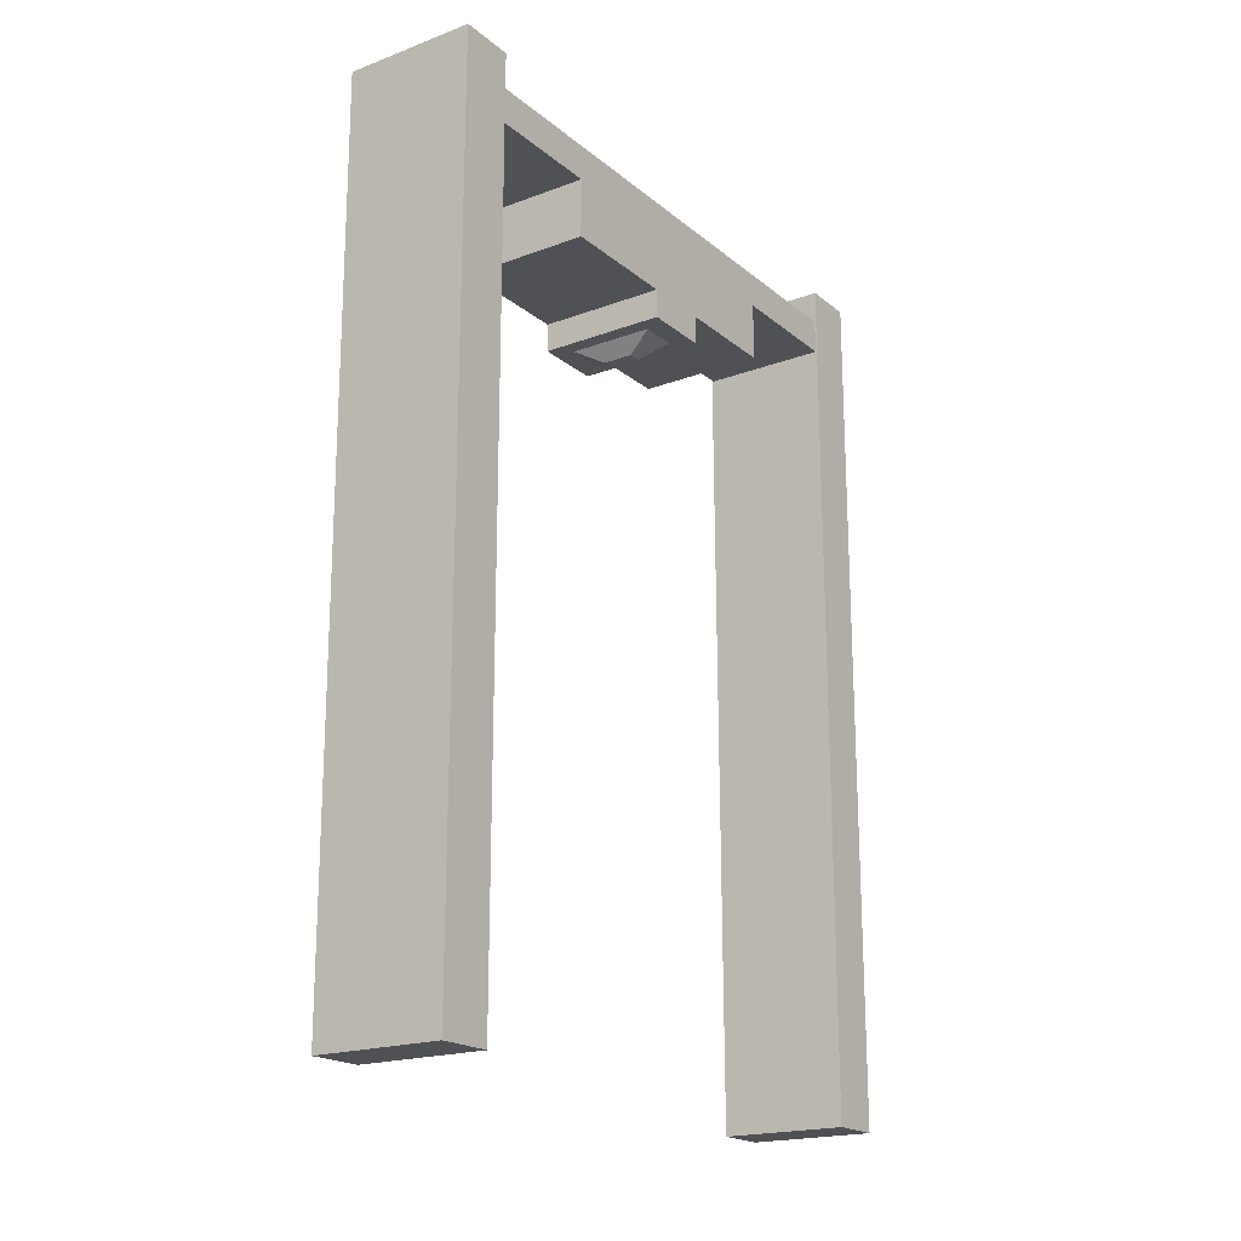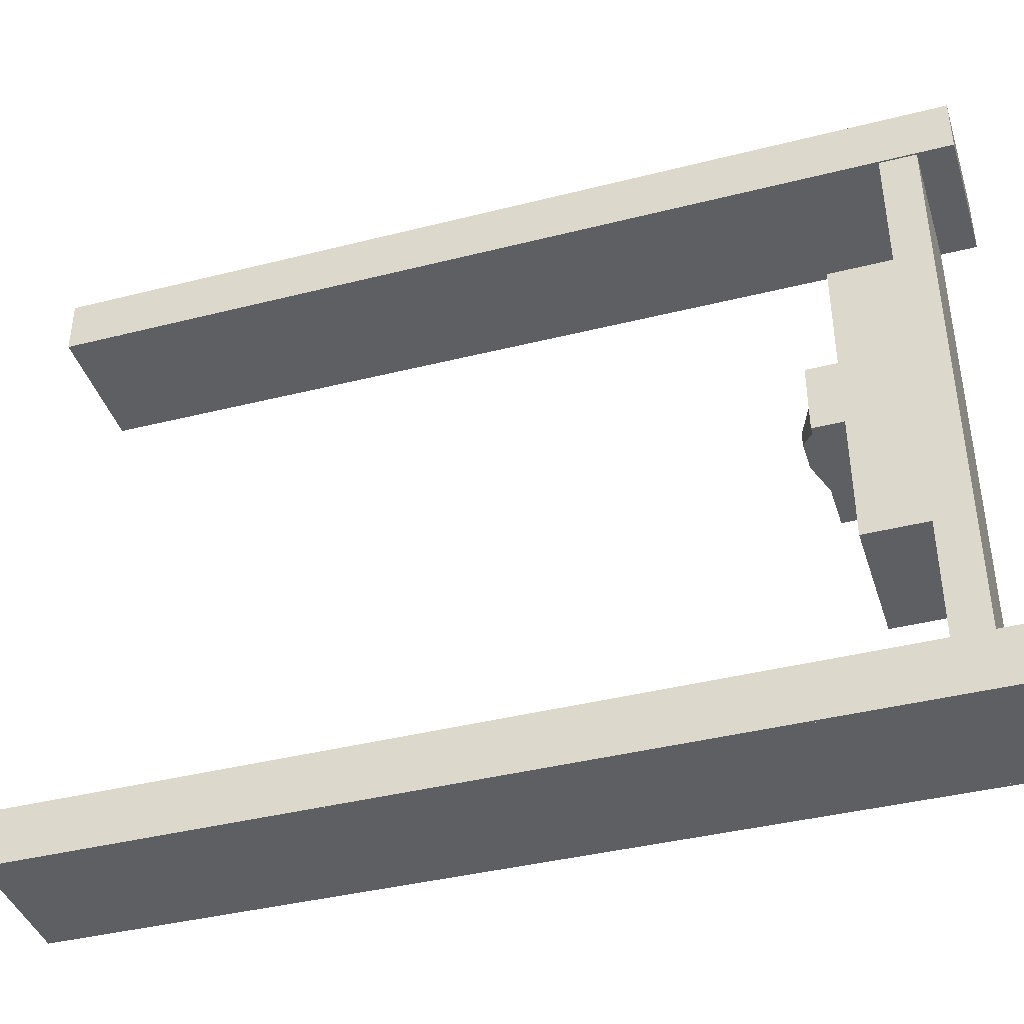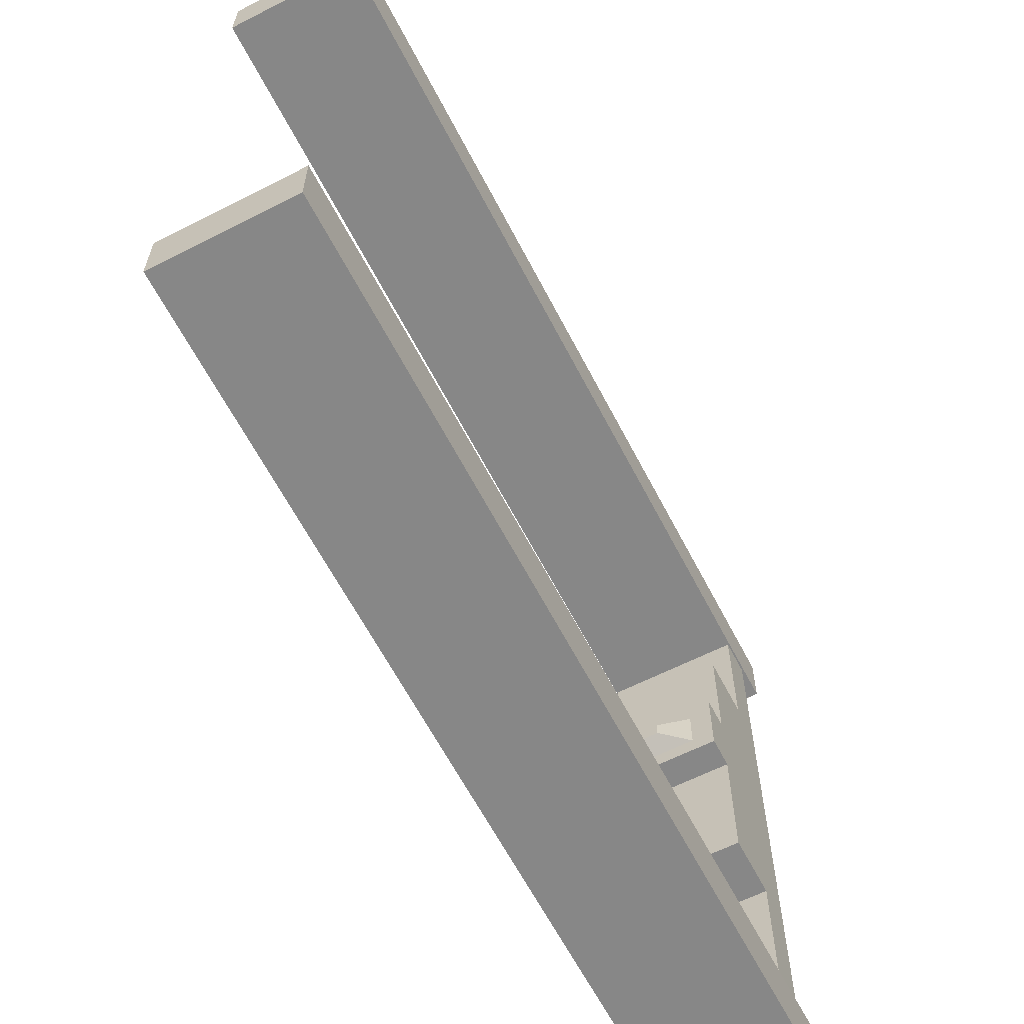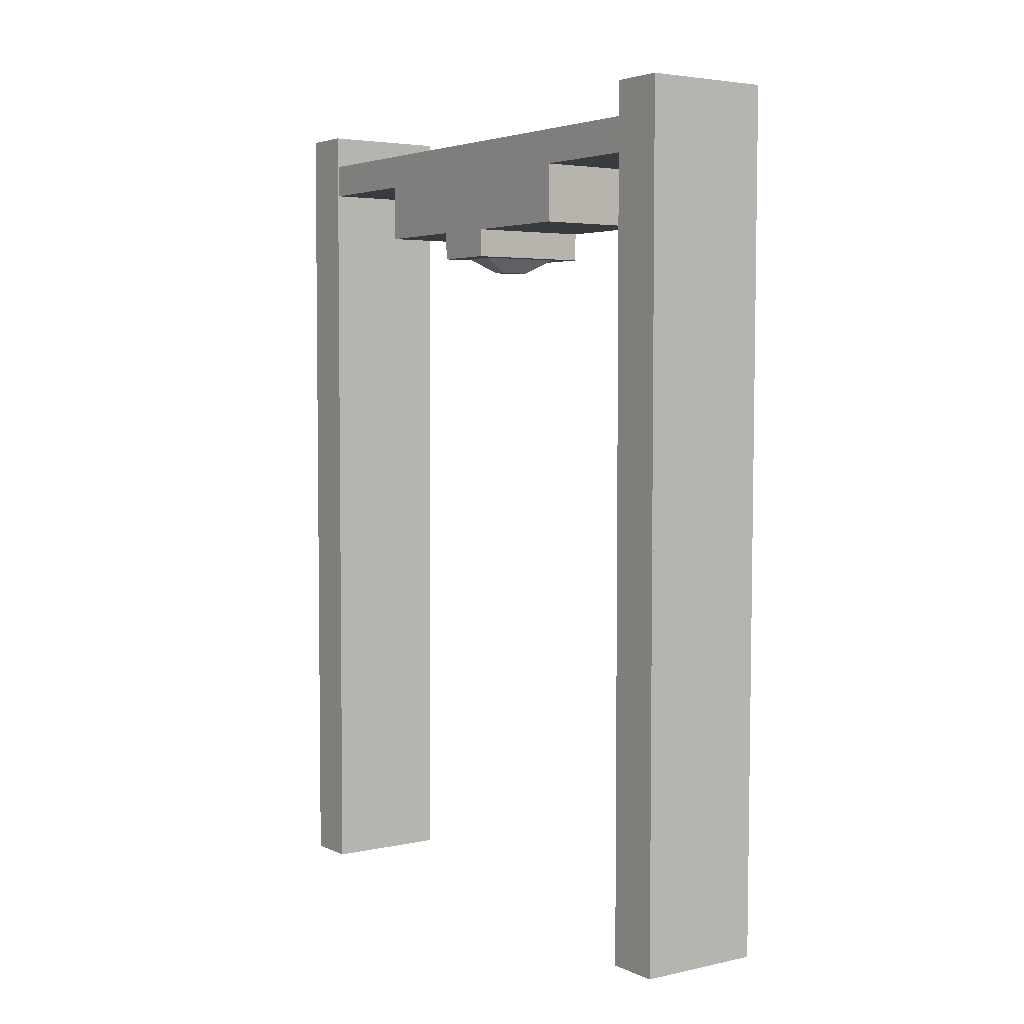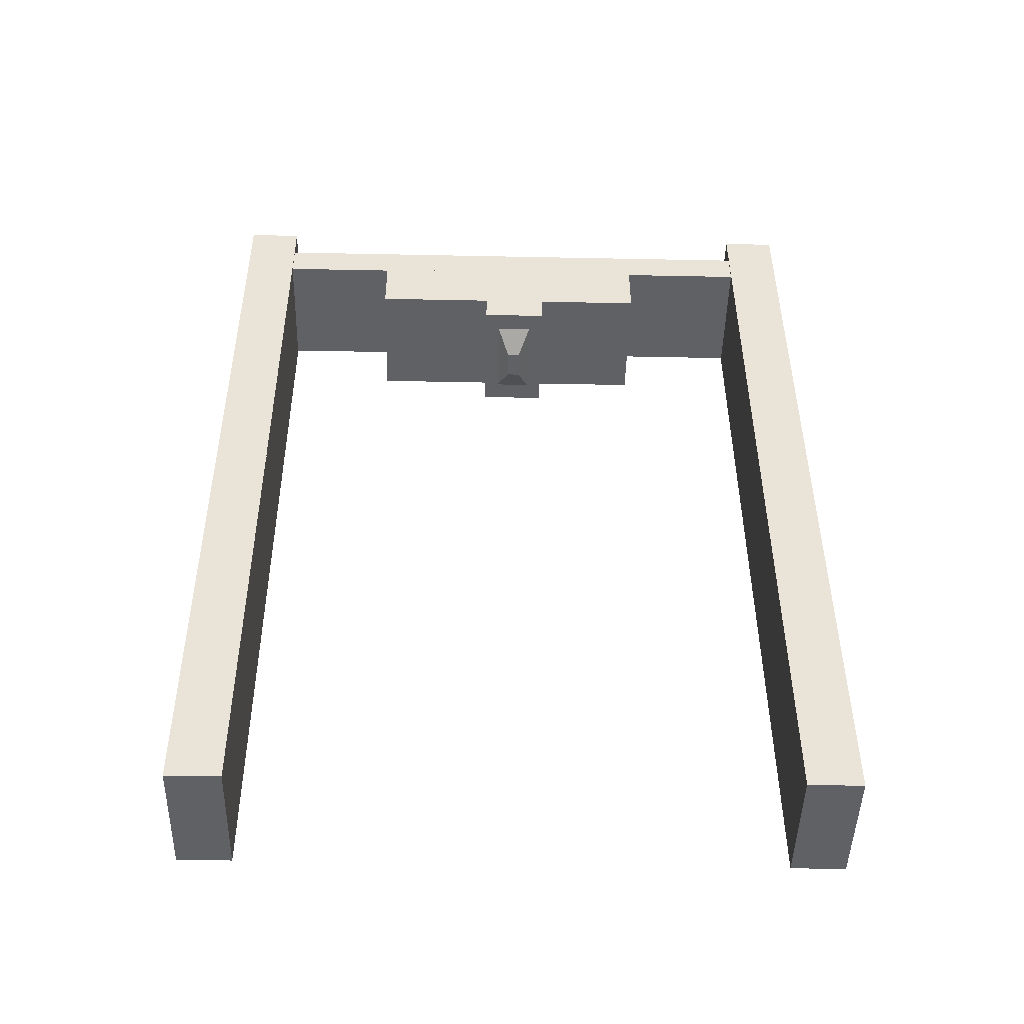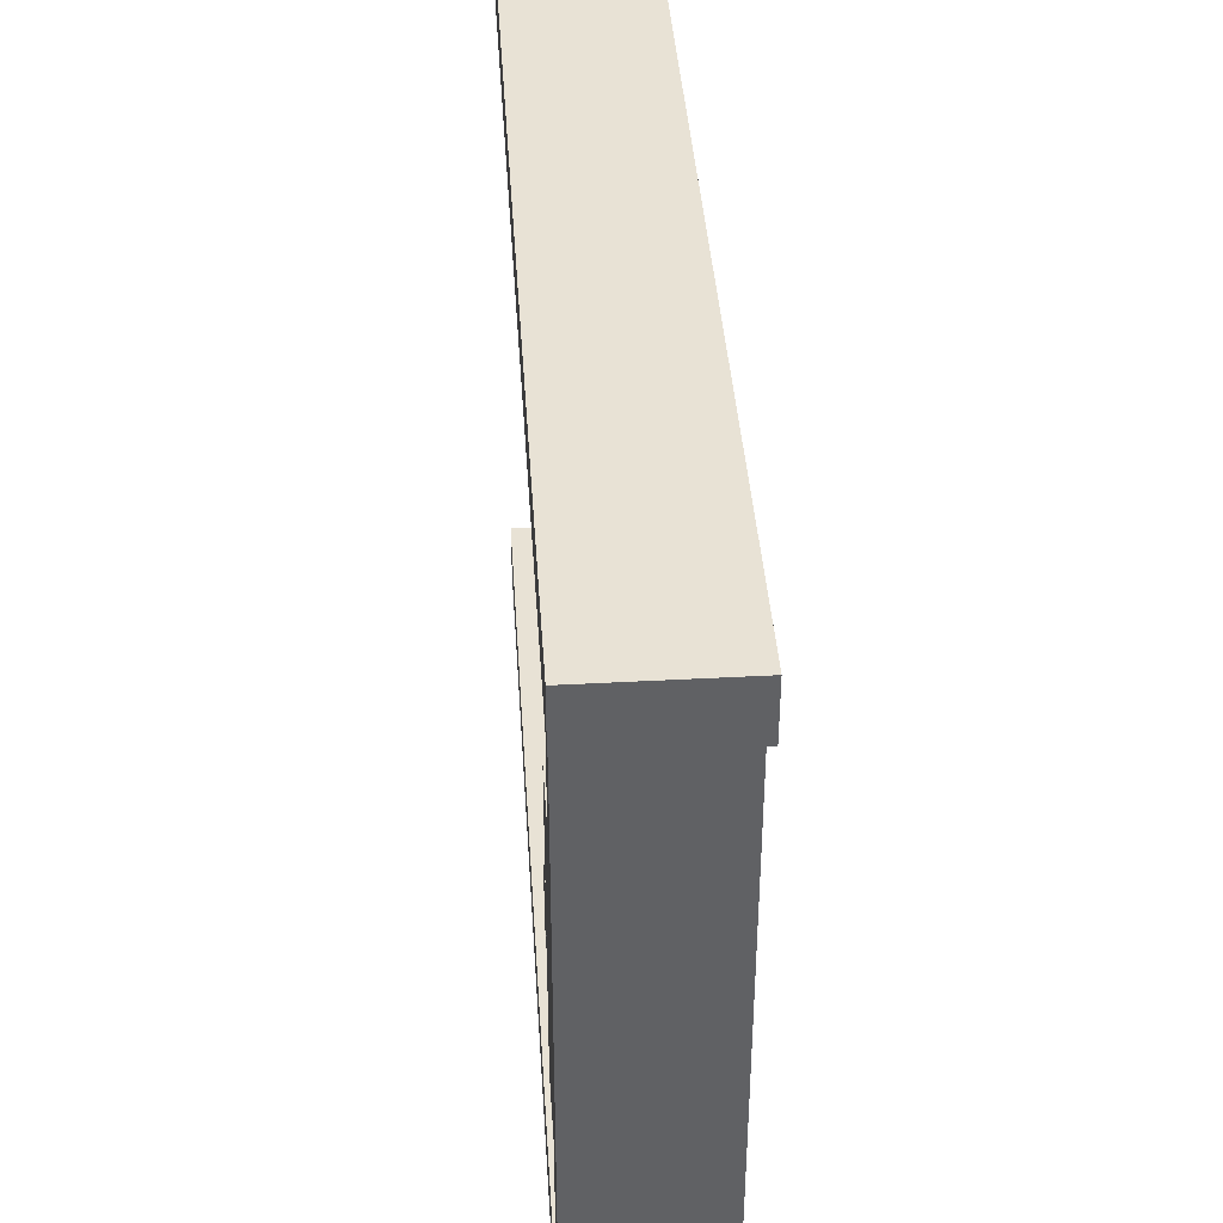
<metadata>
{"format":"obj","ext":"obj","renderer":"f3d","projection":"perspective","resolution":1024,"background":"white","views":[{"elev":-19.7,"azim":-145.5,"up":"+Y"},{"elev":-40.7,"azim":107.3,"up":"+Z"},{"elev":-62.4,"azim":27.3,"up":"+Z"},{"elev":4.0,"azim":144.9,"up":"+Y"},{"elev":-47.3,"azim":-91.3,"up":"+Y"},{"elev":40.7,"azim":176.2,"up":"+Z"}]}
</metadata>
<code>
o Crane_Cube.003
v -1.46 18.2 3.257
v -1.46 18.2 -3.596
v -1.46 16.81 3.257
v 1.46 18.2 -3.596
v -1.46 16.81 -3.596
v 1.46 18.2 3.257
v 1.46 16.81 -3.596
v 1.46 16.81 3.257
v -1.46 18.16 6.714
v -1.46 18.16 -6.739
v -1.46 18.95 6.714
v 1.46 18.16 -6.739
v -1.46 18.95 -6.739
v 1.46 18.16 6.714
v 1.46 18.95 -6.739
v 1.46 18.95 6.714
v -1.42 19.73 -6.288
v -1.42 19.73 -7.533
v -1.46 -0.2679 -6.223
v 1.5 19.73 -7.533
v -1.46 -0.2679 -7.467
v 1.5 19.73 -6.288
v 1.46 -0.2679 -6.223
v 1.42 19.73 -6.288
v 1.46 -0.2679 -6.223
v 1.42 19.73 -7.533
v 1.46 -0.2679 -7.467
v -1.5 19.73 -7.533
v -1.46 -0.2679 -7.467
v -1.46 -0.2679 -6.223
v -1.5 19.73 -6.288
v -1.46 16.92 0.772
v -1.46 16.92 -0.772
v -1.46 16.15 0.772
v 1.46 16.92 -0.772
v -1.46 16.15 -0.772
v 1.46 16.92 0.772
v 1.46 16.15 -0.772
v 1.46 16.15 0.772
v -1.138 16.23 0.4848
v -1.138 16.23 -0.4848
v -0.3459 15.81 0.1474
v 1.138 16.23 -0.4848
v -0.3459 15.81 -0.1474
v 1.138 16.23 0.4848
v 0.3459 15.81 -0.1474
v 0.3459 15.81 0.1474
v -1.42 19.73 7.402
v -1.42 19.73 6.158
v -1.46 -0.2679 7.467
v 1.5 19.73 6.158
v -1.46 -0.2679 6.223
v 1.5 19.73 7.402
v 1.46 -0.2679 7.467
v 1.42 19.73 7.402
v 1.46 -0.2679 7.467
v 1.42 19.73 6.158
v 1.46 -0.2679 6.223
v -1.5 19.73 6.158
v -1.46 -0.2679 6.223
v -1.46 -0.2679 7.467
v -1.5 19.73 7.402
v 1.46 -0.2679 -7.467
v 1.46 -0.2679 6.223
f 1 2 3
f 2 4 5
f 4 6 7
f 6 1 8
f 3 5 8
f 4 1 6
f 9 10 11
f 10 12 13
f 12 14 15
f 14 9 16
f 11 13 16
f 14 12 9
f 17 18 19
f 18 20 21
f 20 22 23
f 22 17 19
f 19 21 23
f 22 20 17
f 24 25 26
f 26 27 28
f 28 29 30
f 31 30 25
f 25 30 27
f 31 24 28
f 32 33 34
f 33 35 36
f 35 37 38
f 37 32 39
f 34 36 39
f 37 35 32
f 40 41 42
f 41 43 44
f 43 45 46
f 45 40 47
f 42 44 47
f 48 49 50
f 49 51 52
f 51 53 54
f 53 48 50
f 50 52 54
f 53 51 48
f 55 56 57
f 57 58 59
f 59 60 61
f 62 61 56
f 56 61 58
f 62 55 59
f 2 5 3
f 4 7 5
f 6 8 7
f 1 3 8
f 5 7 8
f 2 1 4
f 10 13 11
f 12 15 13
f 14 16 15
f 9 11 16
f 13 15 16
f 12 10 9
f 18 21 19
f 20 63 21
f 63 20 23
f 23 22 19
f 21 63 23
f 20 18 17
f 25 27 26
f 27 29 28
f 31 28 30
f 24 31 25
f 30 29 27
f 24 26 28
f 33 36 34
f 35 38 36
f 37 39 38
f 32 34 39
f 36 38 39
f 35 33 32
f 41 44 42
f 43 46 44
f 45 47 46
f 40 42 47
f 44 46 47
f 49 52 50
f 51 64 52
f 64 51 54
f 54 53 50
f 52 64 54
f 51 49 48
f 56 58 57
f 58 60 59
f 62 59 61
f 55 62 56
f 61 60 58
f 55 57 59

</code>
